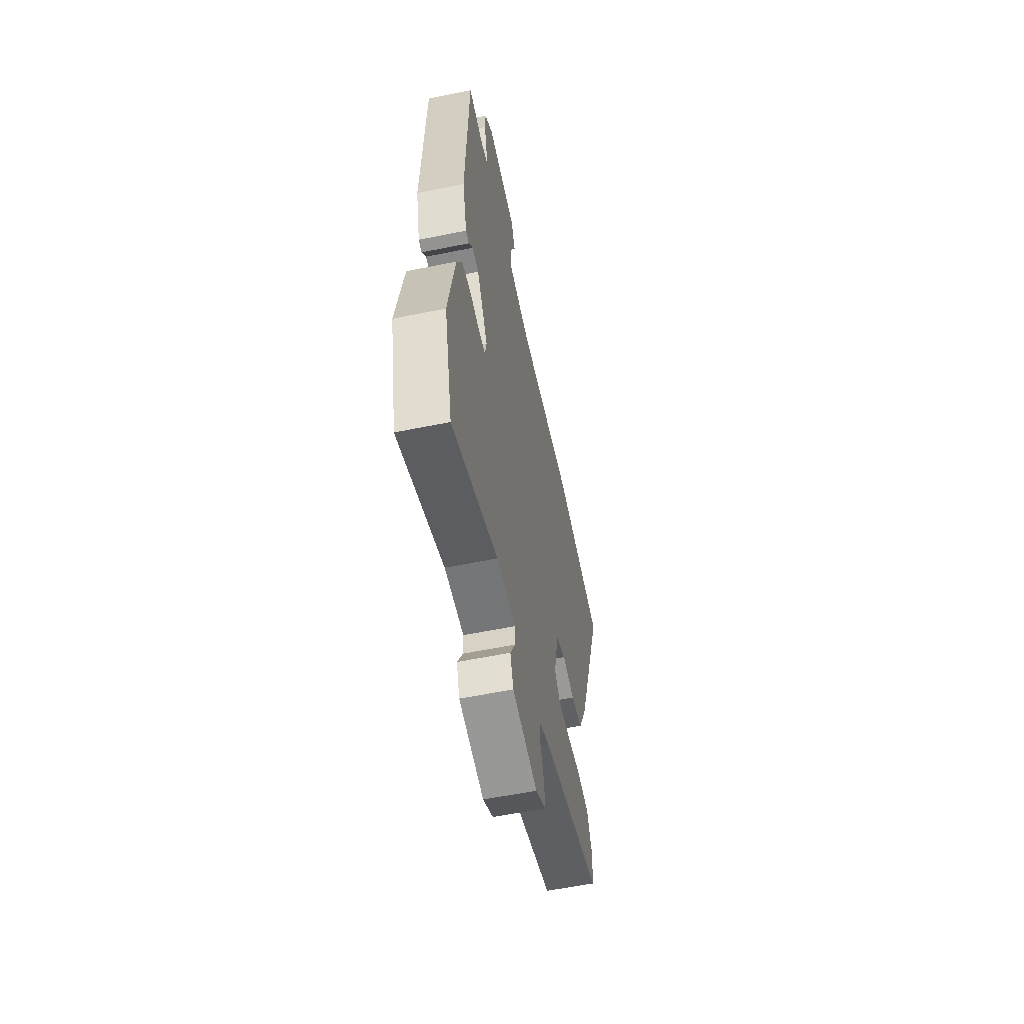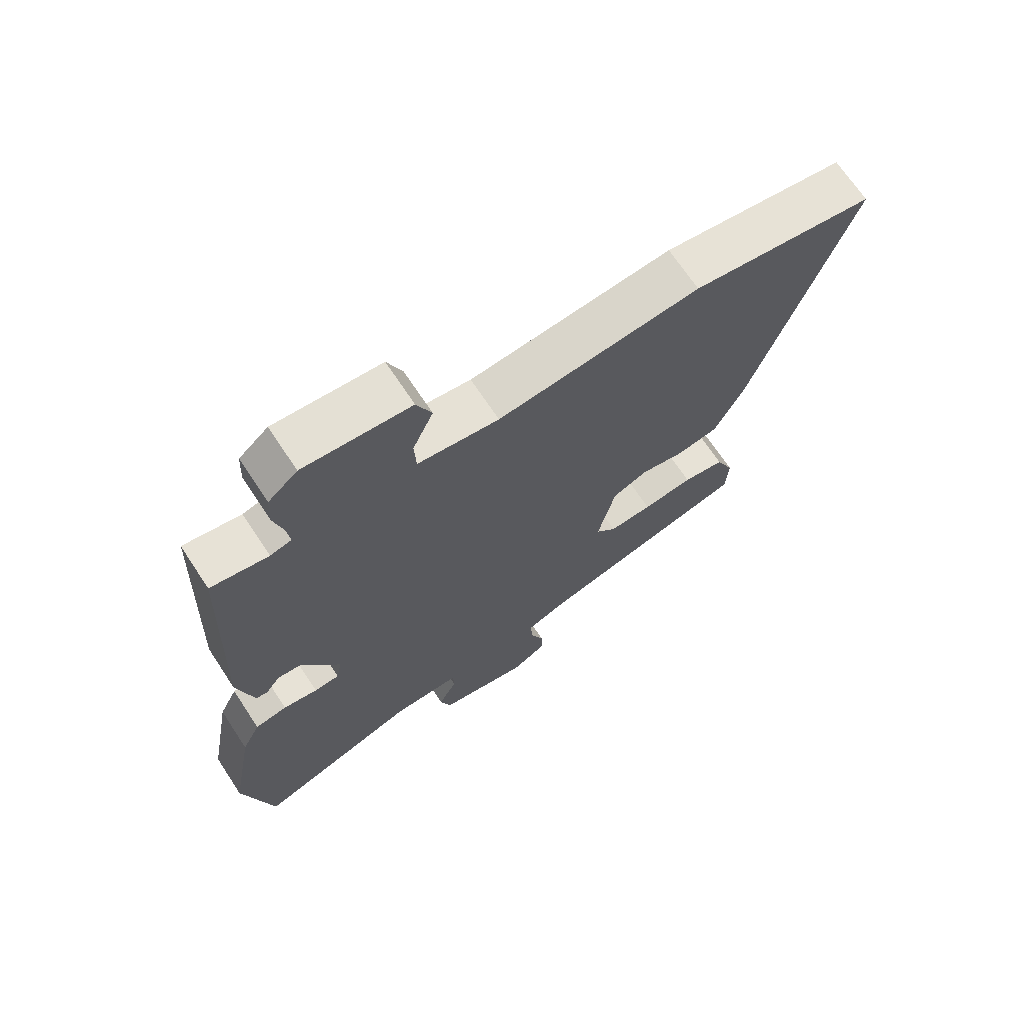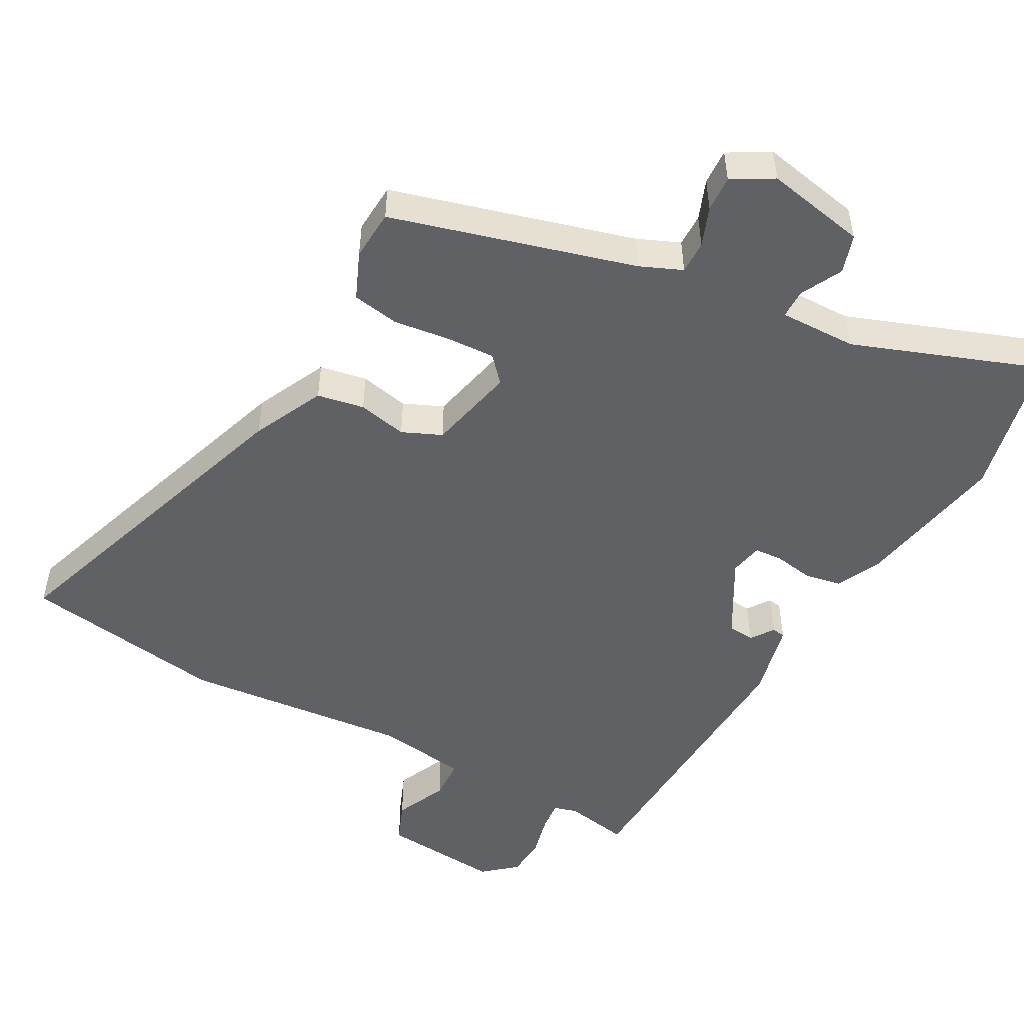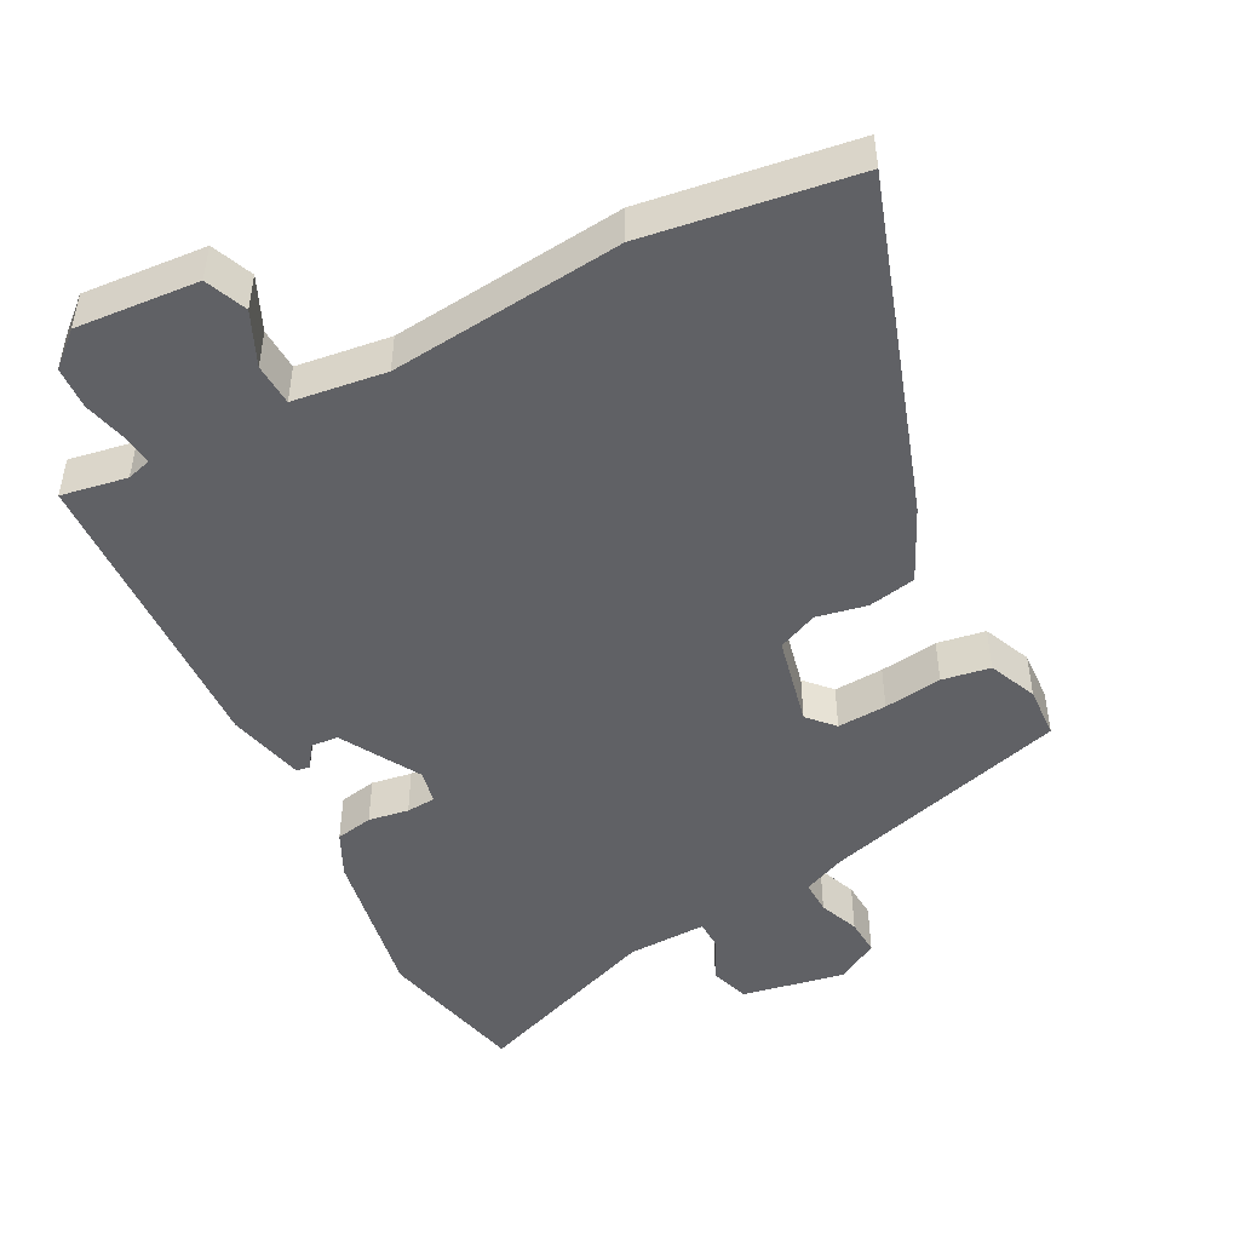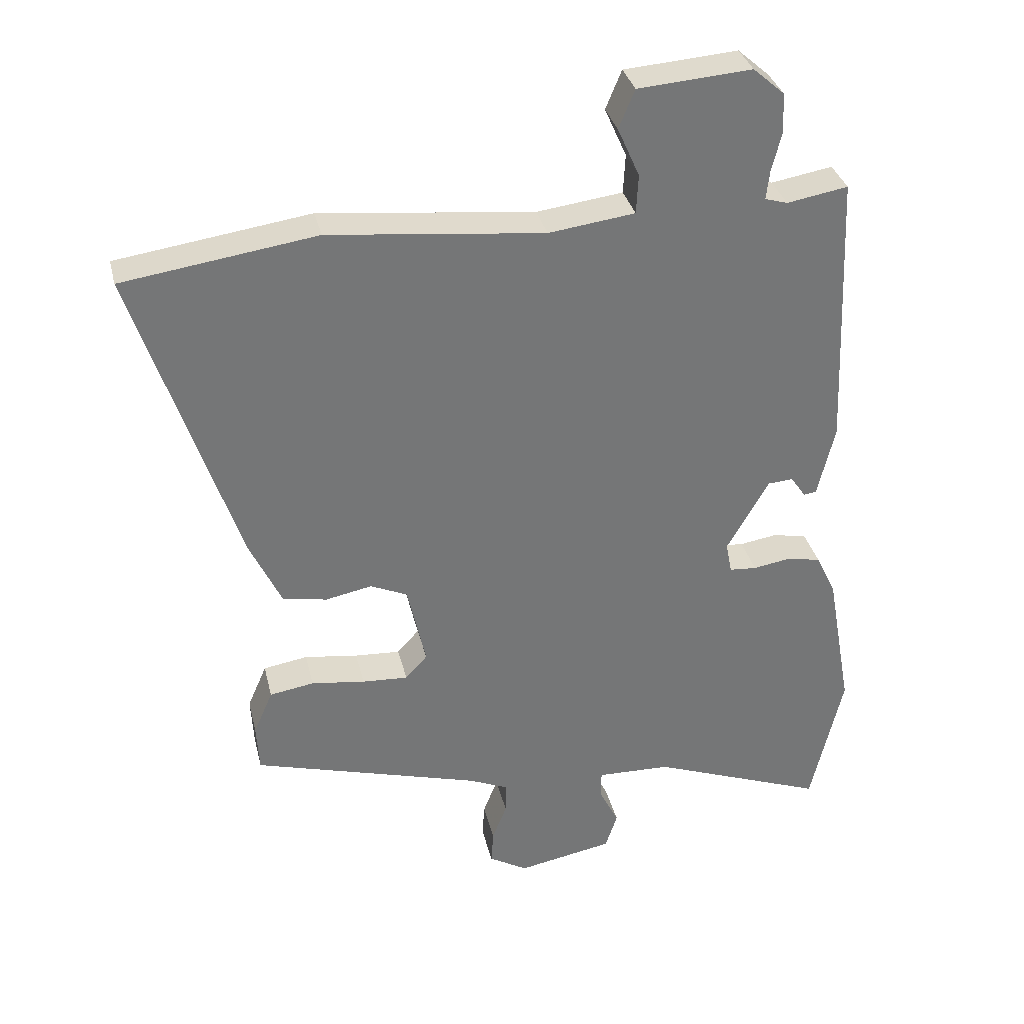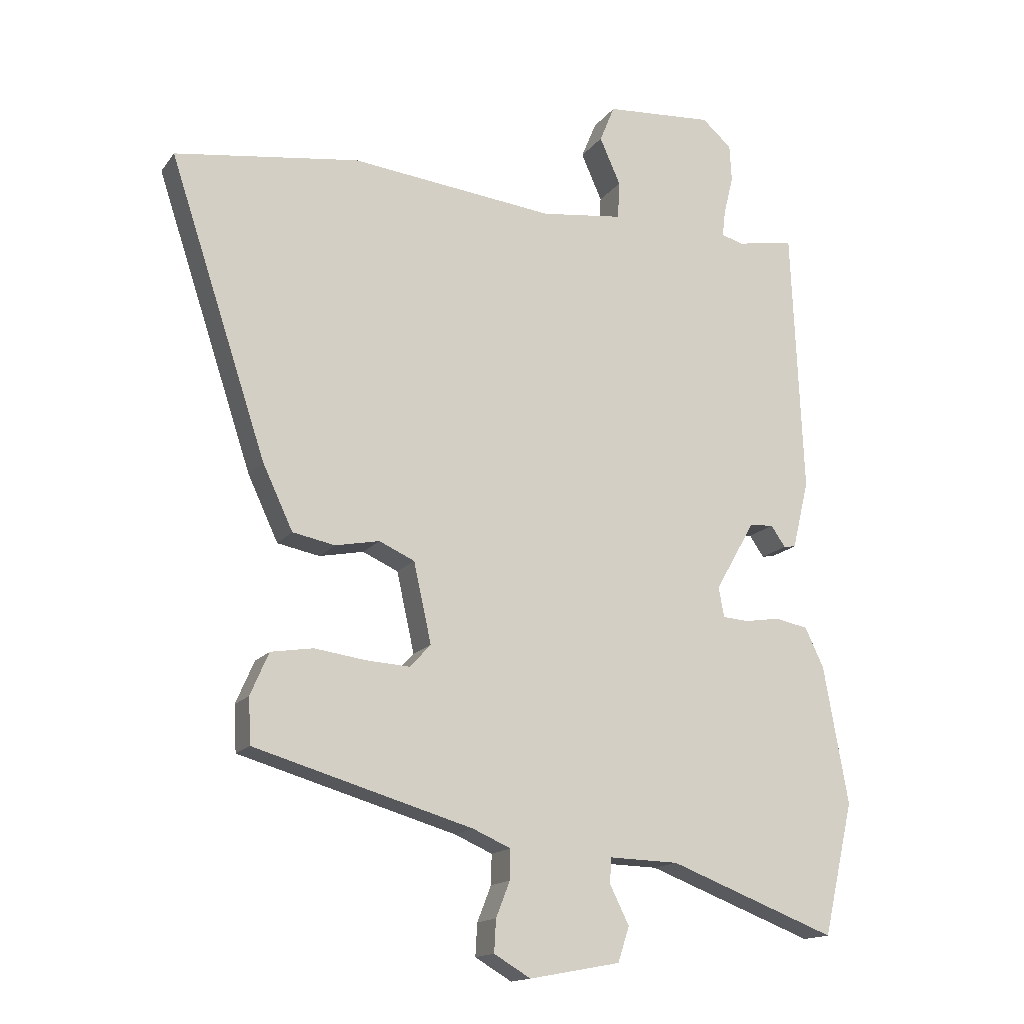
<metadata>
{"format":"obj","ext":"obj","renderer":"f3d","projection":"perspective","resolution":1024,"background":"white","views":[{"elev":-58.3,"azim":-78.1,"up":"+Z"},{"elev":69.3,"azim":-33.4,"up":"+Z"},{"elev":-50.2,"azim":150.9,"up":"+Y"},{"elev":-48.3,"azim":27.4,"up":"+Y"},{"elev":33.6,"azim":166.9,"up":"+Z"},{"elev":-15.5,"azim":156.1,"up":"+Z"}]}
</metadata>
<code>
v 0.335 0.07 0.524
v 0.626 0.07 0.482
v 0.472 0.07 0.017
v 0.424 0.07 -0.085
v 0.357 0.07 -0.098
v 0.287 0.07 -0.084
v 0.231 0.07 -0.109
v 0.203 0.07 -0.235
v 0.236 0.07 -0.271
v 0.305 0.07 -0.267
v 0.386 0.07 -0.256
v 0.453 0.07 -0.267
v 0.482 0.07 -0.334
v 0.478 0.07 -0.406
v 0.133 0.07 -0.505
v 0.073 0.07 -0.531
v 0.074 0.07 -0.578
v 0.096 0.07 -0.634
v 0.099 0.07 -0.685
v 0.041 0.07 -0.719
v -0.103 0.07 -0.692
v -0.121 0.07 -0.637
v -0.091 0.07 -0.577
v -0.092 0.07 -0.536
v -0.203 0.07 -0.539
v -0.468 0.07 -0.639
v -0.516 0.07 -0.43
v -0.477 0.07 -0.212
v -0.447 0.07 -0.15
v -0.395 0.07 -0.14
v -0.339 0.07 -0.149
v -0.298 0.07 -0.146
v -0.289 0.07 -0.099
v -0.352 0.07 0.011
v -0.39 0.07 0.014
v -0.413 0.07 -0.019
v -0.432 0.07 -0.016
v -0.458 0.07 0.092
v -0.44 0.07 0.514
v -0.348 0.07 0.498
v -0.314 0.07 0.508
v -0.319 0.07 0.551
v -0.334 0.07 0.611
v -0.331 0.07 0.67
v -0.284 0.07 0.711
v -0.113 0.07 0.698
v -0.089 0.07 0.64
v -0.122 0.07 0.566
v -0.119 0.07 0.507
v 0.011 0.07 0.49
v 0.335 0 0.524
v 0.626 0 0.482
v 0.472 0 0.017
v 0.424 0 -0.085
v 0.357 0 -0.098
v 0.287 0 -0.084
v 0.231 0 -0.109
v 0.203 0 -0.235
v 0.236 0 -0.271
v 0.305 0 -0.267
v 0.386 0 -0.256
v 0.453 0 -0.267
v 0.482 0 -0.334
v 0.478 0 -0.406
v 0.133 0 -0.505
v 0.073 0 -0.531
v 0.074 0 -0.578
v 0.096 0 -0.634
v 0.099 0 -0.685
v 0.041 0 -0.719
v -0.103 0 -0.692
v -0.121 0 -0.637
v -0.091 0 -0.577
v -0.092 0 -0.536
v -0.203 0 -0.539
v -0.468 0 -0.639
v -0.516 0 -0.43
v -0.477 0 -0.212
v -0.447 0 -0.15
v -0.395 0 -0.14
v -0.339 0 -0.149
v -0.298 0 -0.146
v -0.289 0 -0.099
v -0.352 0 0.011
v -0.39 0 0.014
v -0.413 0 -0.019
v -0.432 0 -0.016
v -0.458 0 0.092
v -0.44 0 0.514
v -0.348 0 0.498
v -0.314 0 0.508
v -0.319 0 0.551
v -0.334 0 0.611
v -0.331 0 0.67
v -0.284 0 0.711
v -0.113 0 0.698
v -0.089 0 0.64
v -0.122 0 0.566
v -0.119 0 0.507
v 0.011 0 0.49
f 45 46 47 48
f 45 48 49
f 42 43 44 45
f 41 42 45 49
f 40 41 49 50
f 38 39 40
f 35 36 37 38
f 34 35 38 40
f 33 34 40 50
f 28 29 30 31
f 28 31 32
f 25 26 27 28
f 24 25 28 32
f 20 21 22 23
f 20 23 24
f 17 18 19 20
f 16 17 20 24
f 15 16 24 32
f 10 11 12 13
f 9 10 13 14
f 3 4 5 6
f 3 6 7
f 2 3 7
f 1 2 7
f 50 1 7 8
f 32 33 50 8
f 9 14 15 32
f 8 9 32
f 98 97 96 95
f 99 98 95
f 95 94 93 92
f 99 95 92 91
f 100 99 91 90
f 90 89 88
f 88 87 86 85
f 90 88 85 84
f 100 90 84 83
f 81 80 79 78
f 82 81 78
f 78 77 76 75
f 82 78 75 74
f 73 72 71 70
f 74 73 70
f 70 69 68 67
f 74 70 67 66
f 82 74 66 65
f 63 62 61 60
f 64 63 60 59
f 56 55 54 53
f 57 56 53
f 57 53 52
f 57 52 51
f 58 57 51 100
f 58 100 83 82
f 82 65 64 59
f 82 59 58
f 1 51 52 2
f 2 52 53 3
f 3 53 54 4
f 4 54 55 5
f 5 55 56 6
f 6 56 57 7
f 7 57 58 8
f 8 58 59 9
f 9 59 60 10
f 10 60 61 11
f 11 61 62 12
f 12 62 63 13
f 13 63 64 14
f 14 64 65 15
f 15 65 66 16
f 16 66 67 17
f 17 67 68 18
f 18 68 69 19
f 19 69 70 20
f 20 70 71 21
f 21 71 72 22
f 22 72 73 23
f 23 73 74 24
f 24 74 75 25
f 25 75 76 26
f 26 76 77 27
f 27 77 78 28
f 28 78 79 29
f 29 79 80 30
f 30 80 81 31
f 31 81 82 32
f 32 82 83 33
f 33 83 84 34
f 34 84 85 35
f 35 85 86 36
f 36 86 87 37
f 37 87 88 38
f 38 88 89 39
f 39 89 90 40
f 40 90 91 41
f 41 91 92 42
f 42 92 93 43
f 43 93 94 44
f 44 94 95 45
f 45 95 96 46
f 46 96 97 47
f 47 97 98 48
f 48 98 99 49
f 49 99 100 50
f 50 100 51 1

</code>
